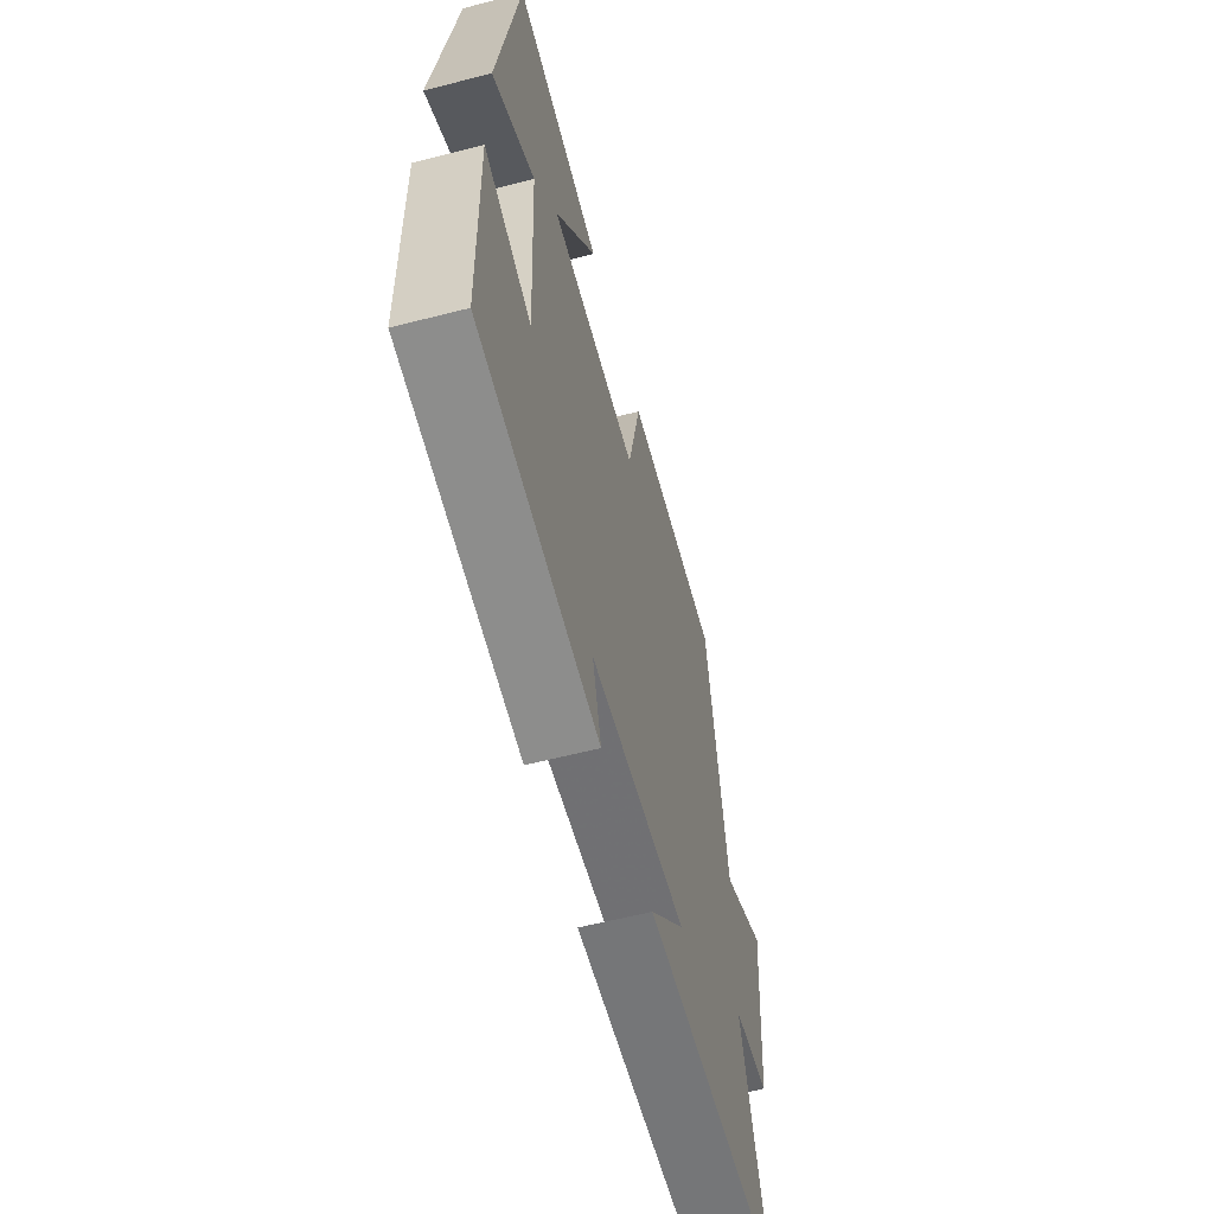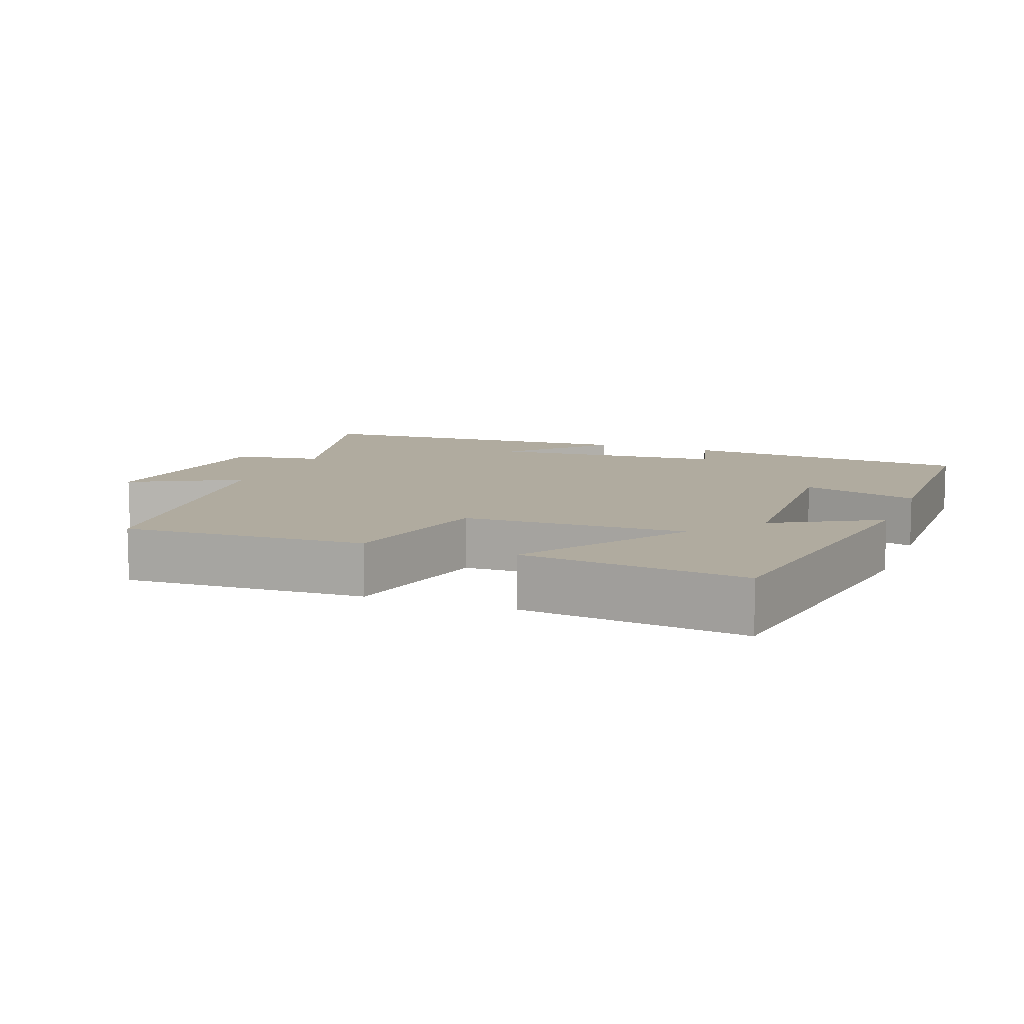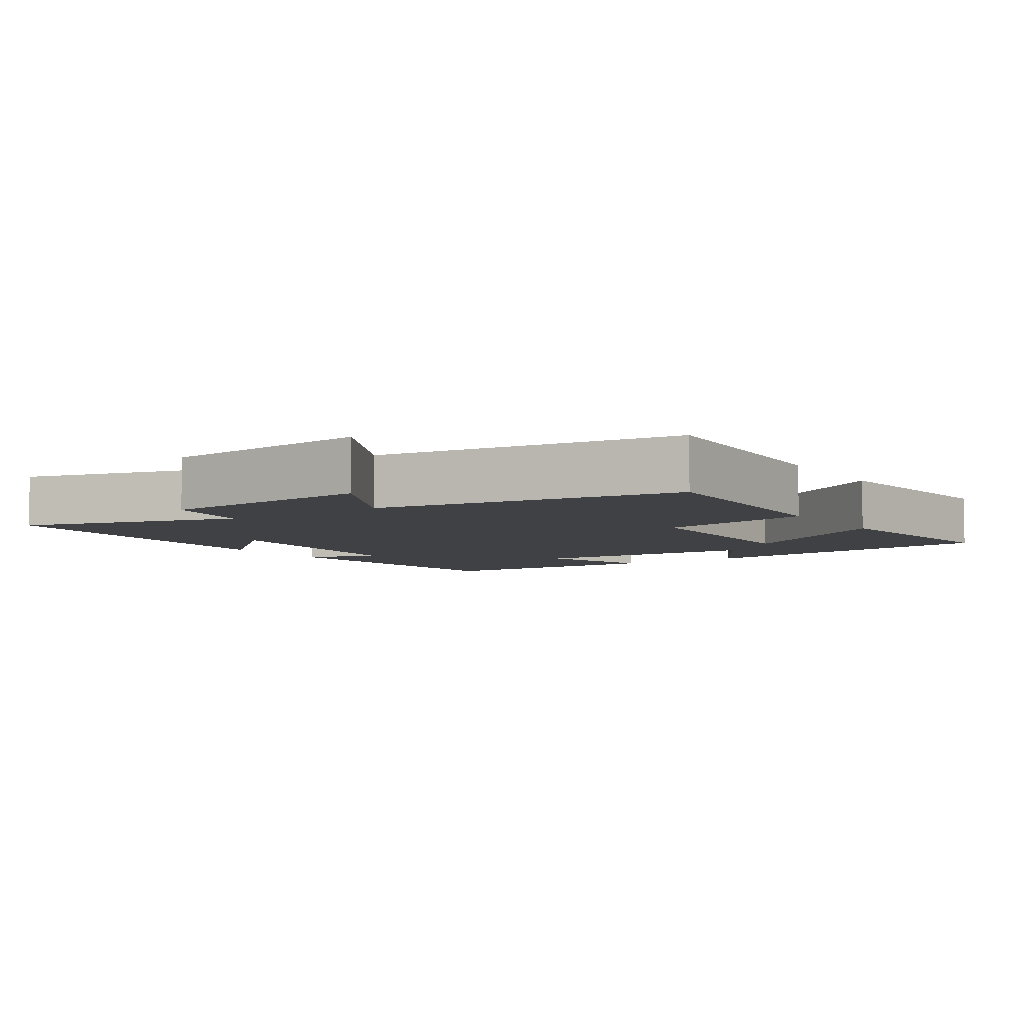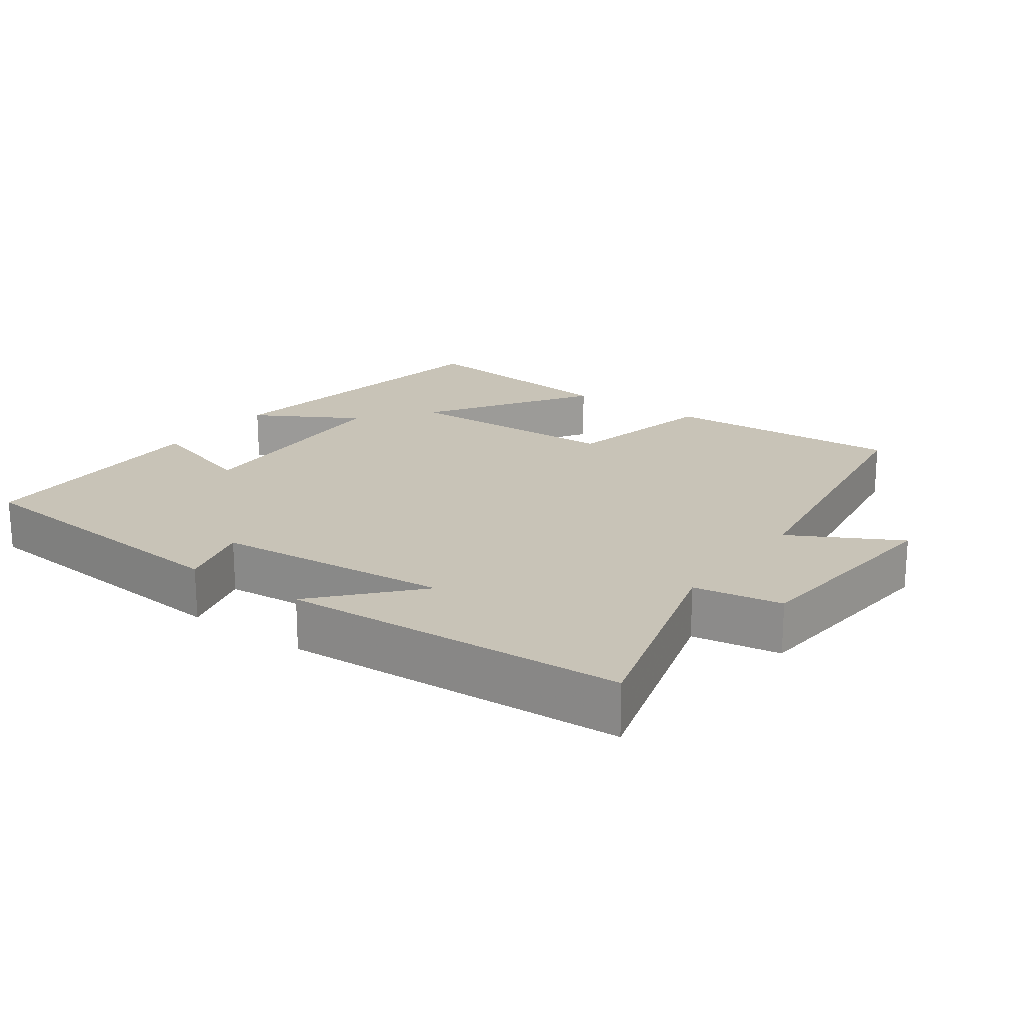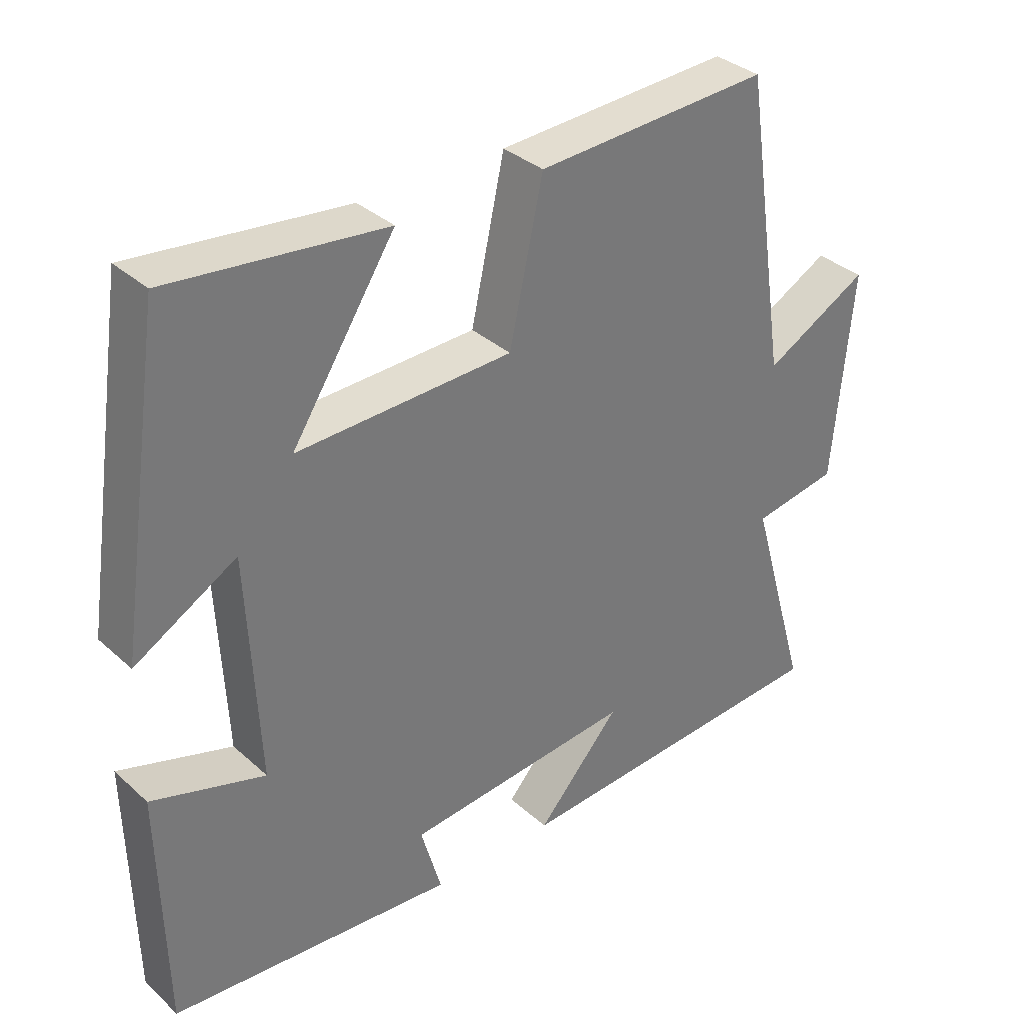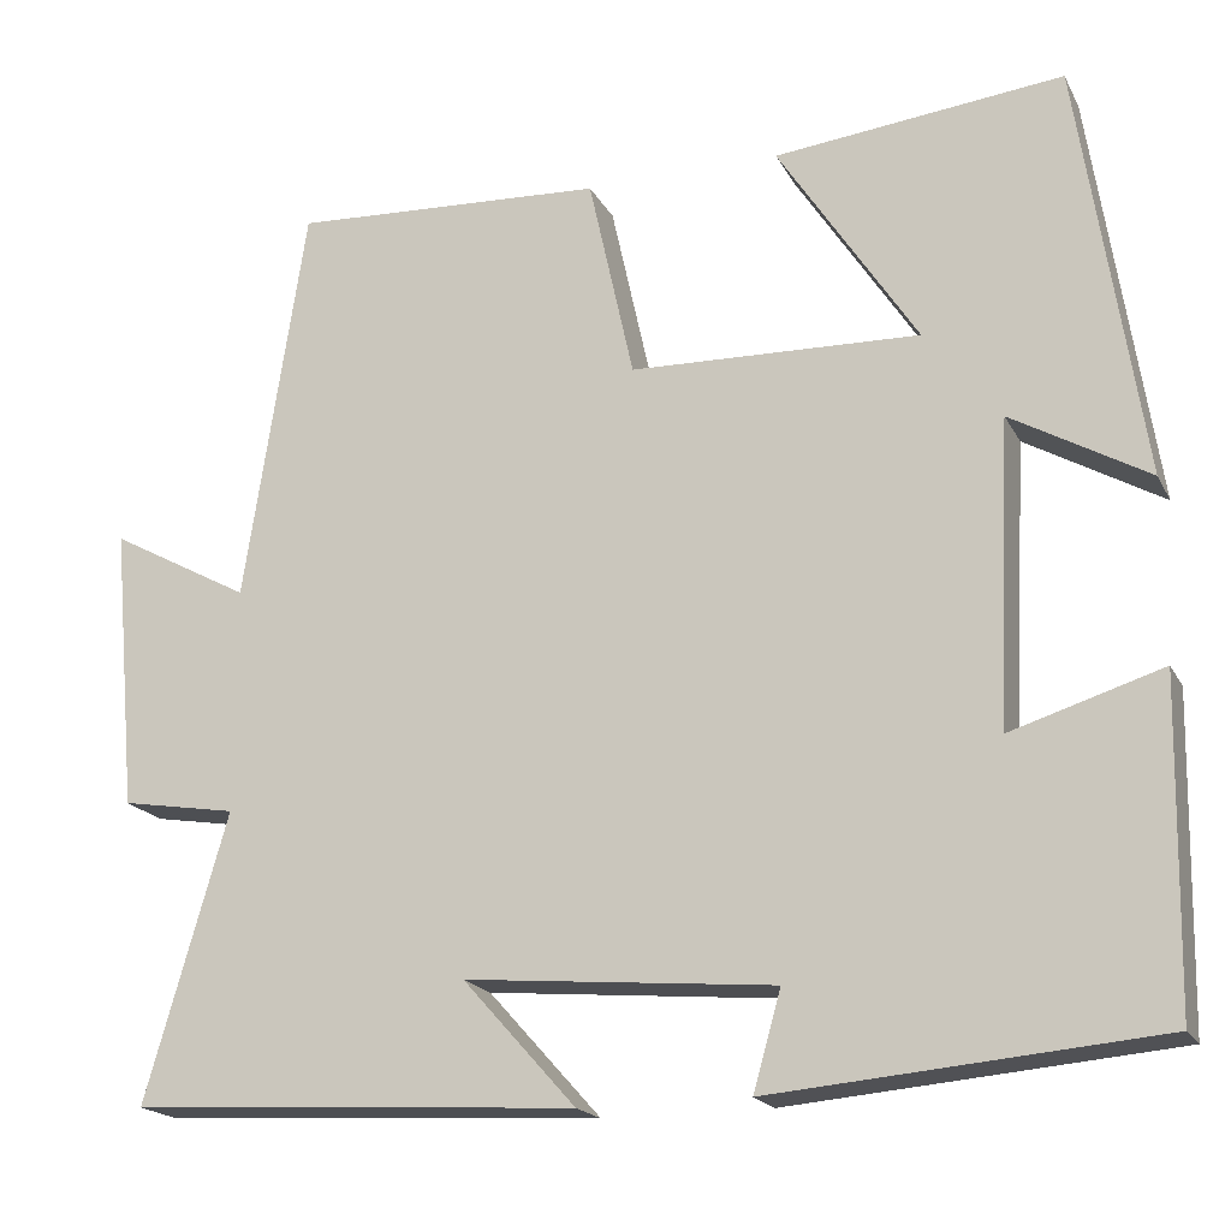
<metadata>
{"format":"obj","ext":"obj","renderer":"f3d","projection":"perspective","resolution":1024,"background":"white","views":[{"elev":-59.9,"azim":104.7,"up":"+Z"},{"elev":9.7,"azim":21.3,"up":"+Y"},{"elev":-5.9,"azim":-56.1,"up":"+Y"},{"elev":19.6,"azim":-144.1,"up":"+Y"},{"elev":34.5,"azim":140.0,"up":"+Z"},{"elev":-19.0,"azim":20.5,"up":"+Z"}]}
</metadata>
<code>
v -0.434 0.07 0.518
v -0.093 0.07 0.5
v -0.044 0.07 0.277
v 0.27 0.07 0.267
v 0.119 0.07 0.5
v 0.432 0.07 0.534
v 0.5 0.07 0.08
v 0.352 0.07 0.165
v 0.336 0.07 -0.165
v 0.5 0.07 -0.114
v 0.493 0.07 -0.464
v 0.077 0.07 -0.5
v 0.107 0.07 -0.394
v -0.227 0.07 -0.364
v -0.105 0.07 -0.5
v -0.589 0.07 -0.472
v -0.5 0.07 -0.163
v -0.625 0.07 -0.142
v -0.653 0.07 0.166
v -0.5 0.07 0.083
v -0.434 0 0.518
v -0.093 0 0.5
v -0.044 0 0.277
v 0.27 0 0.267
v 0.119 0 0.5
v 0.432 0 0.534
v 0.5 0 0.08
v 0.352 0 0.165
v 0.336 0 -0.165
v 0.5 0 -0.114
v 0.493 0 -0.464
v 0.077 0 -0.5
v 0.107 0 -0.394
v -0.227 0 -0.364
v -0.105 0 -0.5
v -0.589 0 -0.472
v -0.5 0 -0.163
v -0.625 0 -0.142
v -0.653 0 0.166
v -0.5 0 0.083
f 17 18 19 20
f 1 2 3
f 20 1 3
f 17 20 3
f 14 15 16 17
f 17 3 4
f 14 17 4
f 13 14 4
f 11 12 13
f 10 11 13
f 9 10 13
f 8 9 13 4
f 6 7 8
f 5 6 8
f 4 5 8
f 40 39 38 37
f 23 22 21
f 23 21 40
f 23 40 37
f 37 36 35 34
f 24 23 37
f 24 37 34
f 24 34 33
f 33 32 31
f 33 31 30
f 33 30 29
f 24 33 29 28
f 28 27 26
f 28 26 25
f 28 25 24
f 1 21 22 2
f 2 22 23 3
f 3 23 24 4
f 4 24 25 5
f 5 25 26 6
f 6 26 27 7
f 7 27 28 8
f 8 28 29 9
f 9 29 30 10
f 10 30 31 11
f 11 31 32 12
f 12 32 33 13
f 13 33 34 14
f 14 34 35 15
f 15 35 36 16
f 16 36 37 17
f 17 37 38 18
f 18 38 39 19
f 19 39 40 20
f 20 40 21 1

</code>
